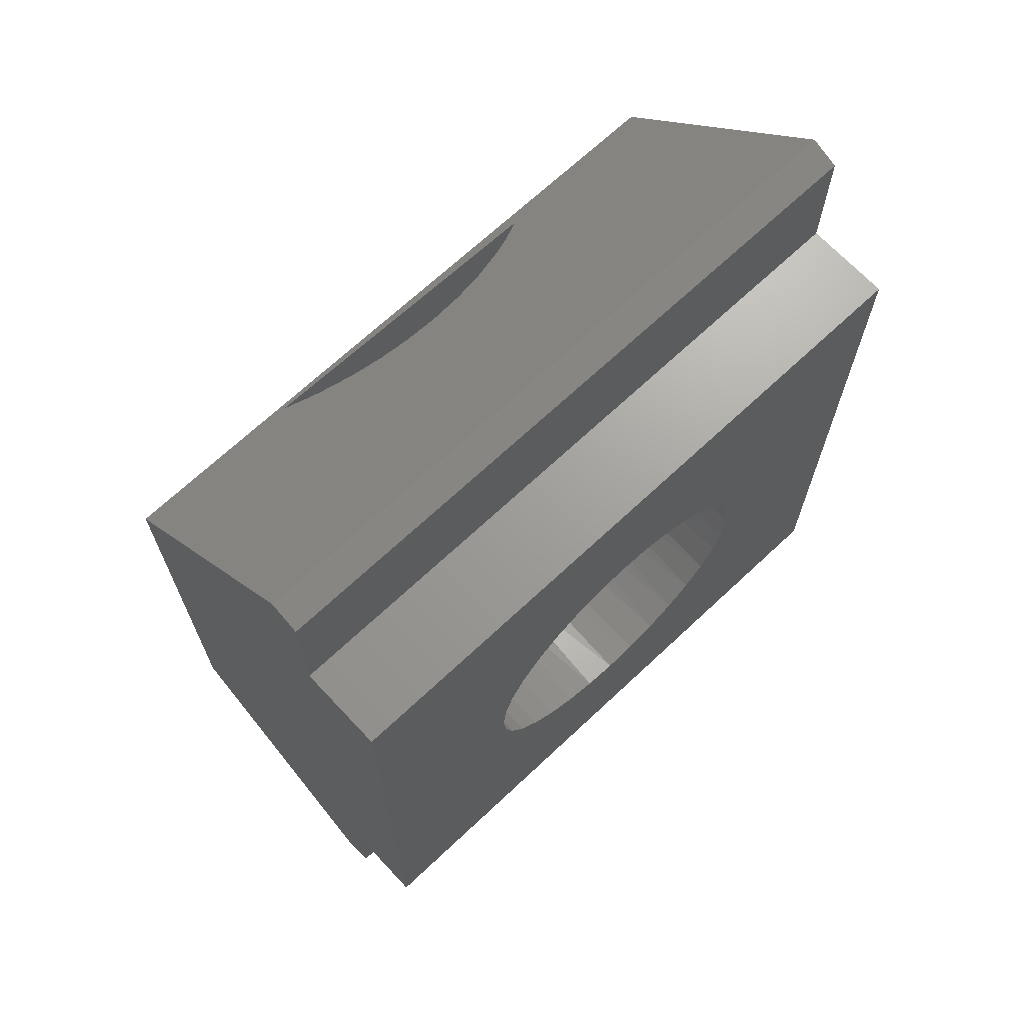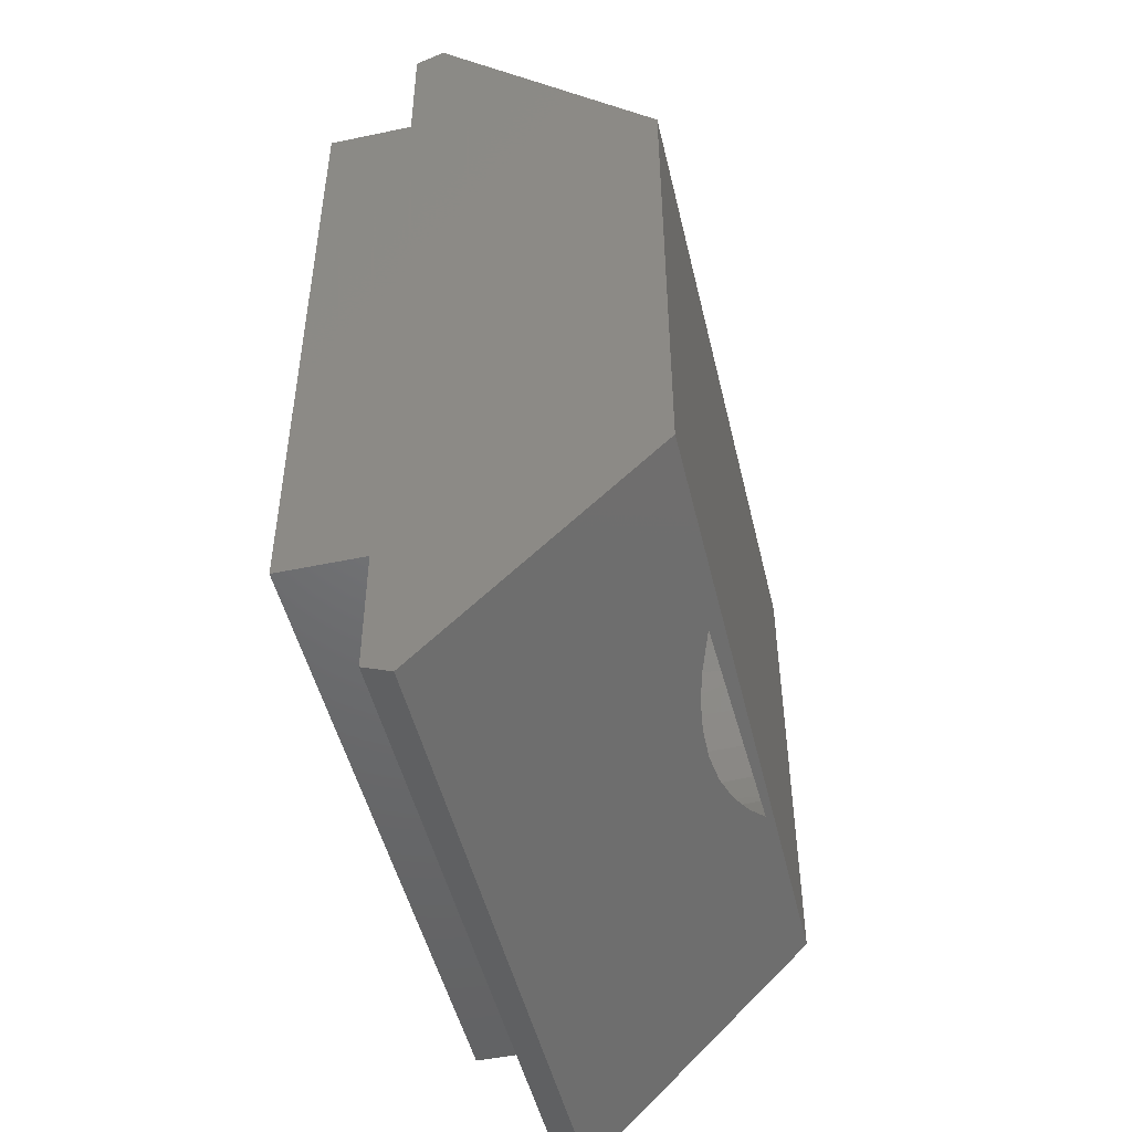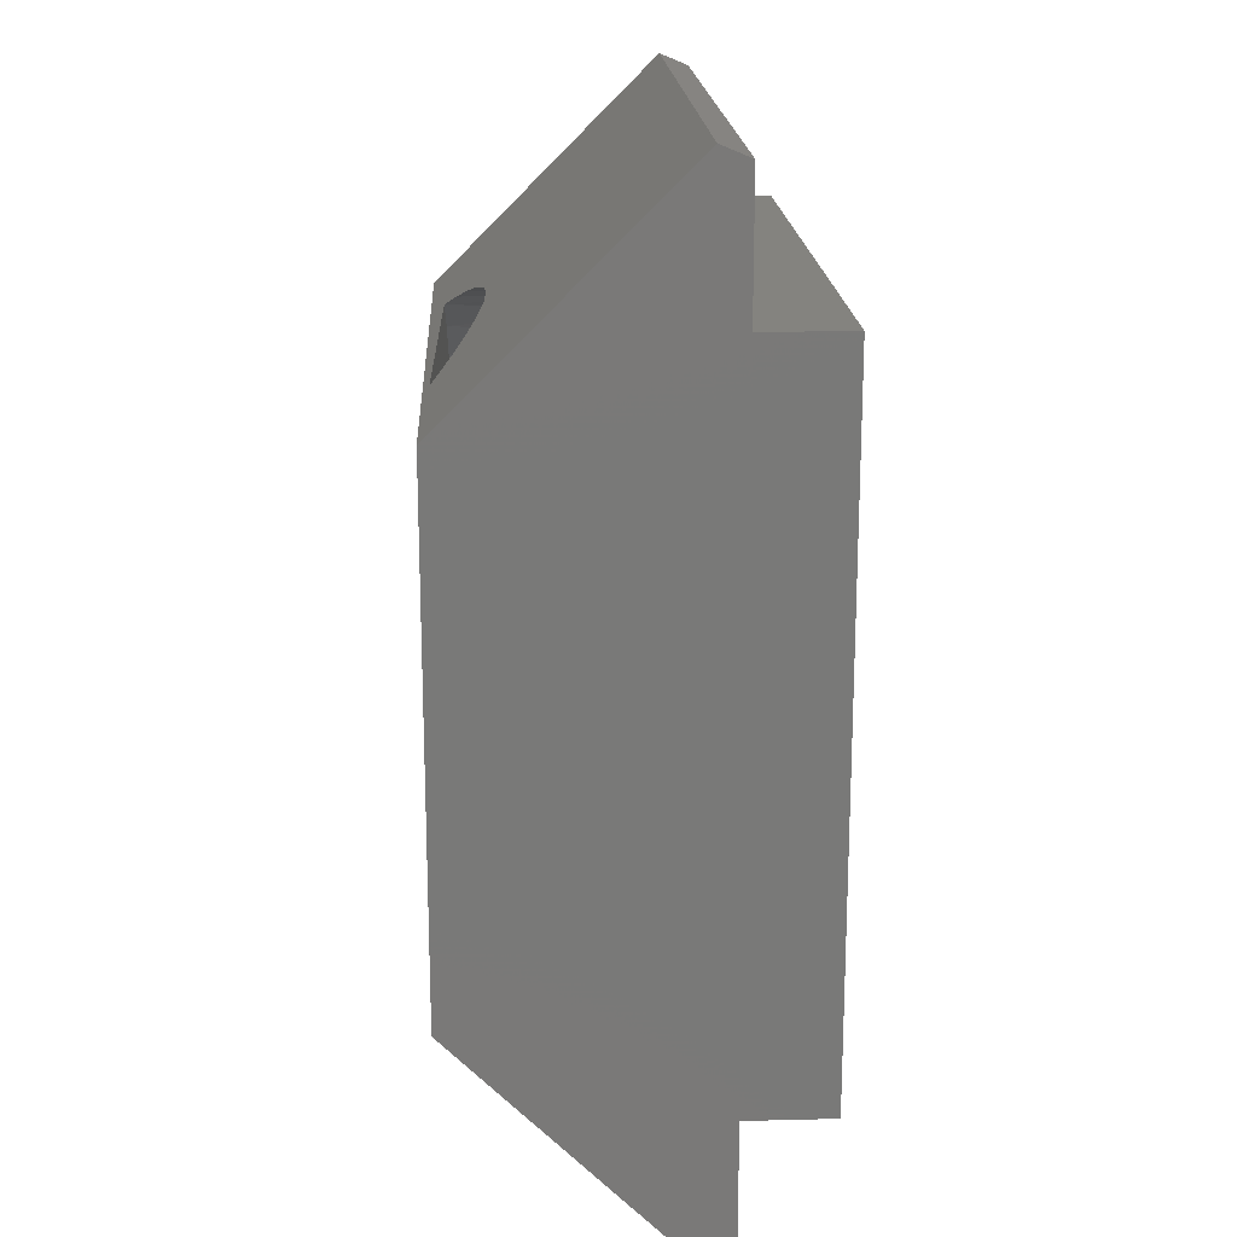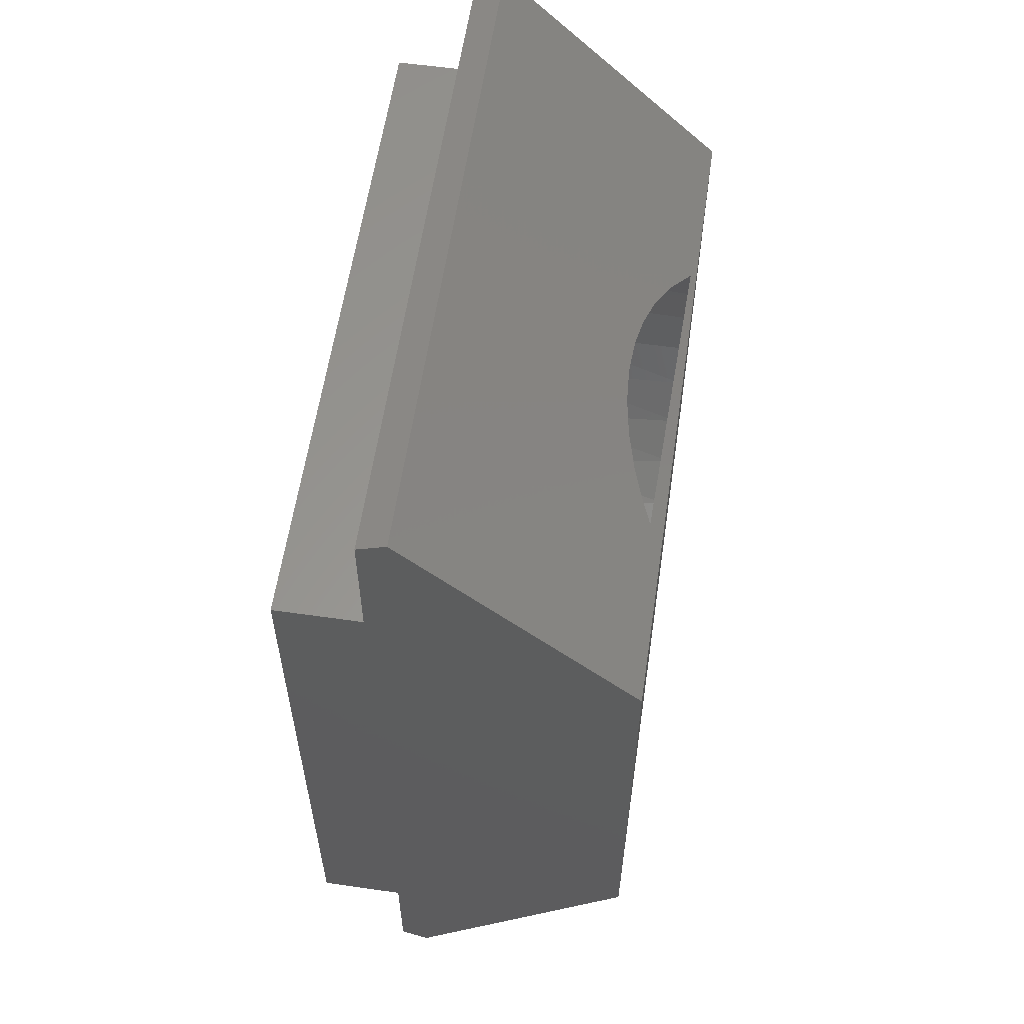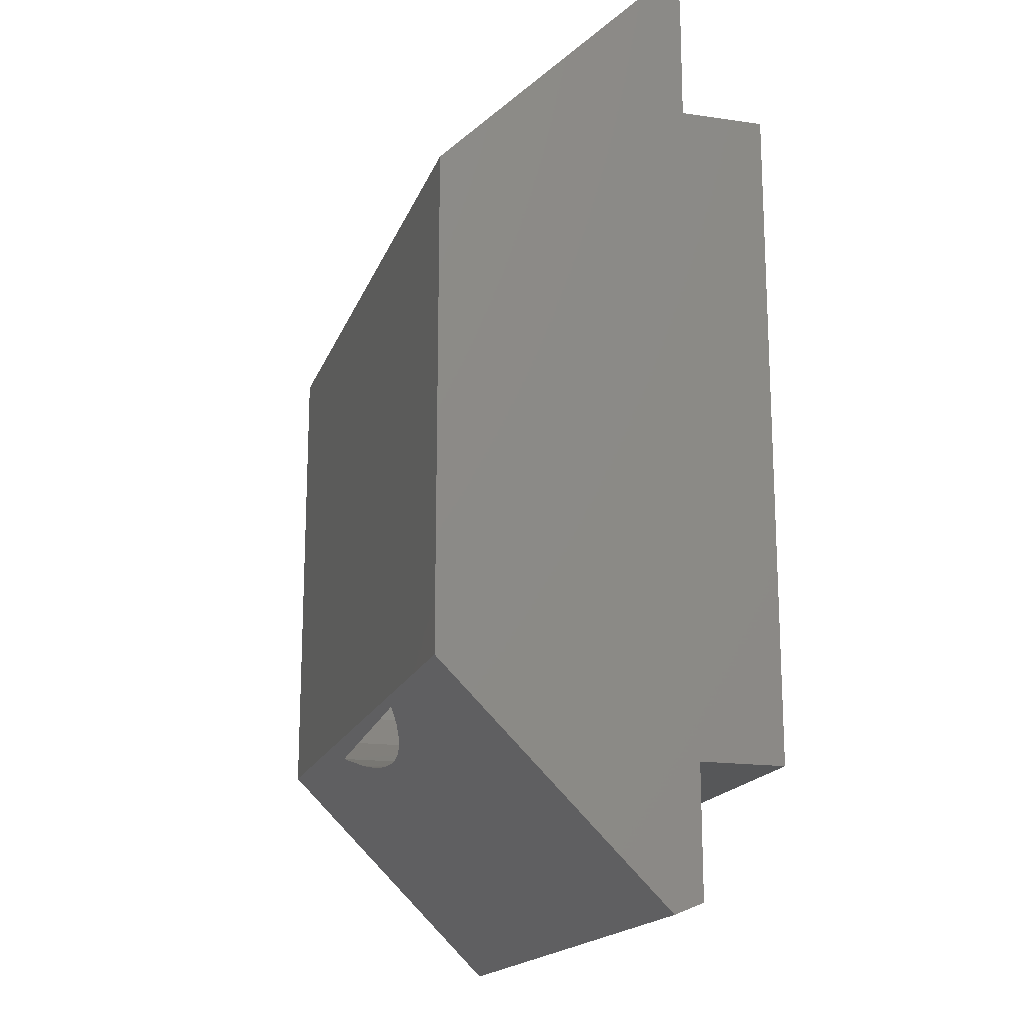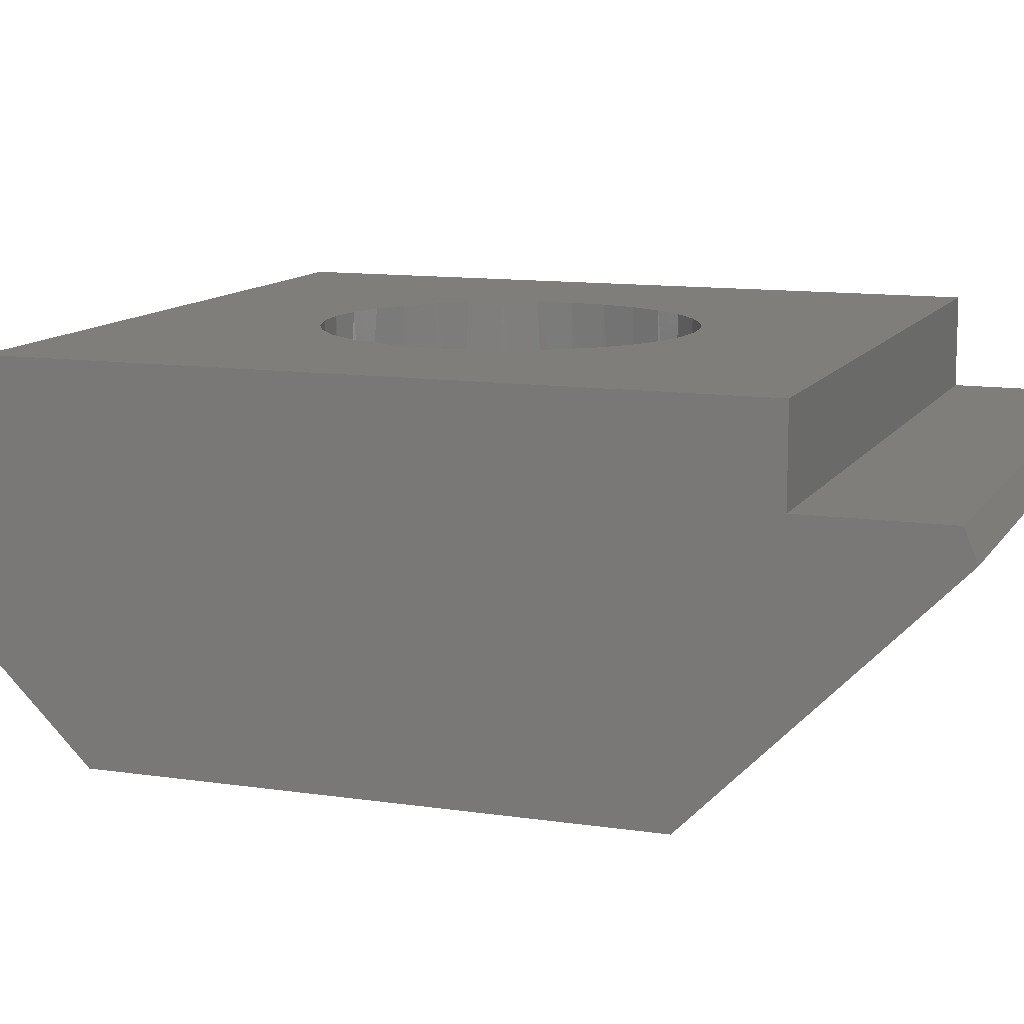
<metadata>
{"format":"stl","ext":"stl","renderer":"f3d","projection":"perspective","resolution":1024,"background":"white","views":[{"elev":68.8,"azim":-43.2,"up":"+Y"},{"elev":-48.7,"azim":103.2,"up":"+Y"},{"elev":18.1,"azim":-92.8,"up":"+Y"},{"elev":58.9,"azim":98.4,"up":"+Y"},{"elev":-17.3,"azim":-106.2,"up":"+Y"},{"elev":11.4,"azim":-70.0,"up":"+Z"}]}
</metadata>
<code>
# stl→obj: 168 verts, 340 faces
v -0.2578 0.259 0.1283
v -0.1328 1.595e-17 0.1283
v -0.1303 0.02541 0.1283
v -0.1229 0.04985 0.1283
v -0.1109 0.07237 0.1283
v -0.09466 0.09211 0.1283
v -0.07492 0.1083 0.1283
v -0.0524 0.1203 0.1283
v -0.02796 0.1278 0.1283
v -0.002549 0.1303 0.1283
v 0.2578 0.259 0.1283
v -0.2578 -0.259 0.1283
v 0.2578 -0.259 0.1283
v -0.002549 -0.1303 0.1283
v -0.02796 -0.1278 0.1283
v -0.0524 -0.1203 0.1283
v -0.07492 -0.1083 0.1283
v -0.09466 -0.09211 0.1283
v -0.1109 -0.07237 0.1283
v -0.1229 -0.04985 0.1283
v -0.1303 -0.02541 0.1283
v 0.02286 0.1278 0.1283
v 0.0473 0.1203 0.1283
v 0.06982 0.1083 0.1283
v 0.08956 0.09211 0.1283
v 0.1058 0.07237 0.1283
v 0.1178 0.04985 0.1283
v 0.1252 0.02541 0.1283
v 0.1277 0 0.1283
v 0.1252 -0.02541 0.1283
v 0.1178 -0.04985 0.1283
v 0.1058 -0.07237 0.1283
v 0.08956 -0.09211 0.1283
v 0.06982 -0.1083 0.1283
v 0.0473 -0.1203 0.1283
v 0.02286 -0.1278 0.1283
v -0.09348 -0.09327 0.003307
v -0.07742 -0.1066 0.003701
v -0.2103 -0.08716 0.0004403
v -0.1183 -0.05983 0.002699
v -0.2243 -0.04454 9.483e-05
v -0.1263 -0.04058 0.002501
v -0.1317 0.01673 0.002368
v -0.2265 0.04476 4.103e-05
v -0.1285 0.03319 0.002447
v -0.1216 0.05289 0.002617
v 0.1648 -0.1522 0.009646
v 0.02205 -0.1279 0.006143
v 0.04217 -0.1223 0.006637
v 0.1924 -0.1169 0.01032
v 0.06114 -0.1136 0.007103
v 0.07848 -0.102 0.007528
v 0.1165 -0.05289 0.008462
v 0.1234 -0.03319 0.008631
v 0.2245 -0.03352 0.01111
v 0.1212 0.04058 0.008578
v 0.1132 0.05983 0.00838
v 0.2223 0.05578 0.01106
v 0.001294 -0.1302 0.005634
v 0.1308 -0.1816 0.008812
v 0.09174 -0.2037 0.007854
v 0.04914 -0.2178 0.006808
v 0.004605 -0.2233 0.005715
v -0.04014 -0.22 0.004616
v -0.08338 -0.208 0.003555
v -0.1235 -0.1878 0.002571
v -0.1588 -0.1602 0.001703
v -0.1881 -0.1262 0.0009832
v -0.03997 -0.1248 0.004621
v -0.01956 -0.1291 0.005122
v -0.05942 -0.1172 0.004143
v -0.2298 -2.803e-17 -4e-05
v -0.1328 1.595e-17 0.002341
v -0.1312 -0.02055 0.002382
v -0.2146 0.08802 0.0003348
v -0.1944 0.1281 0.00083
v -0.08358 0.102 0.00355
v -0.09883 0.08774 0.003176
v -0.1116 0.07123 0.002862
v -0.1668 0.1635 0.001508
v -0.006392 0.1302 0.005445
v -0.02715 0.1279 0.004935
v -0.04727 0.1223 0.004441
v -0.06624 0.1136 0.003976
v -0.1328 0.1928 0.002342
v -0.09376 0.2149 0.0033
v -0.05116 0.229 0.004346
v -0.006629 0.2345 0.005439
v 0.03812 0.2312 0.006538
v 0.08136 0.2192 0.007599
v 0.1214 0.199 0.008583
v 0.1568 0.1714 0.009451
v 0.1861 0.1374 0.01017
v 0.2082 0.0984 0.01071
v 0.08839 0.09327 0.007772
v 0.07232 0.1066 0.007377
v 0.05433 0.1172 0.006935
v 0.03487 0.1248 0.006458
v 0.01446 0.1291 0.005957
v -0.1072 -0.07754 0.00297
v 0.2125 -0.07678 0.01082
v 0.09373 -0.08774 0.007903
v 0.1065 -0.07123 0.008217
v 0.2278 0.01124 0.01119
v 0.1266 -0.01673 0.00871
v 0.1277 0 0.008737
v 0.1261 0.02055 0.008697
v 0.1021 0.07754 0.008109
v 0.2578 0.3685 0.0404
v 0.2578 0.1933 -0.1349
v 0.1169 0.2037 -0.1244
v 0.09919 0.2129 -0.1152
v 0.0802 0.2207 -0.1074
v 0.05537 0.2282 -0.09997
v 0.02923 0.2329 -0.09525
v -0.2578 0.3685 0.0404
v -0.2578 0.1933 -0.1349
v -0.122 0.1979 -0.1302
v -0.002542 0.2008 -0.1273
v 0.002512 0.2346 -0.09357
v -0.02423 0.2331 -0.095
v -0.04772 0.2292 -0.09892
v -0.07019 0.223 -0.1051
v -0.09747 0.2118 -0.1163
v 0.2578 -0.3685 0.0404
v -0.2578 -0.3685 0.0404
v 0.02164 -0.2225 -0.1057
v 0.04432 -0.2193 -0.1088
v 0.06621 -0.2141 -0.114
v 0.09602 -0.2032 -0.1249
v 0.2578 -0.1933 -0.1349
v -0.2578 -0.1933 -0.1349
v -0.1017 -0.1984 -0.1297
v -0.08205 -0.2073 -0.1208
v -0.05747 -0.2155 -0.1126
v -0.03142 -0.2209 -0.1072
v -0.004978 -0.2232 -0.1049
v -0.002817 -0.2008 -0.1273
v -0.2101 -0.07992 -0.1324
v -0.1914 -0.1164 -0.1319
v -0.1666 -0.149 -0.1313
v -0.1363 -0.1766 -0.1306
v -0.2219 -0.0407 -0.1327
v -0.2266 -2.803e-17 -0.1328
v 0.1348 -0.181 -0.1239
v 0.1685 -0.1517 -0.1231
v 0.1959 -0.1164 -0.1224
v 0.2159 -0.07643 -0.122
v 0.2278 -0.03334 -0.1217
v 0.2311 0.01124 -0.1216
v 0.216 0.08734 -0.1219
v 0.1991 0.1224 -0.1224
v 0.1765 0.1541 -0.1229
v 0.1488 0.1814 -0.1236
v -0.1528 0.174 -0.131
v -0.1791 0.1453 -0.1316
v -0.2001 0.1126 -0.1322
v -0.2153 0.07675 -0.1325
v 0.2268 0.04993 -0.1217
v -0.2242 0.03886 -0.1328
v 0.2578 0.3594 0.0625
v 0.2578 0.259 0.0625
v 0.2578 -0.259 0.0625
v 0.2578 -0.3594 0.0625
v -0.2578 -0.3594 0.0625
v -0.2578 -0.259 0.0625
v -0.2578 0.259 0.0625
v -0.2578 0.3594 0.0625
f 1 2 3
f 1 3 4
f 1 4 5
f 1 5 6
f 1 6 7
f 1 7 8
f 1 8 9
f 1 9 10
f 1 10 11
f 12 13 14
f 12 14 15
f 12 15 16
f 12 16 17
f 12 17 18
f 12 18 19
f 12 19 20
f 12 20 21
f 12 21 2
f 12 2 1
f 11 10 22
f 11 22 23
f 11 23 24
f 11 24 25
f 11 25 26
f 11 26 27
f 11 27 28
f 11 28 29
f 13 11 29
f 13 29 30
f 13 30 31
f 13 31 32
f 13 32 33
f 13 33 34
f 13 34 35
f 13 35 36
f 13 36 14
f 37 38 39
f 40 41 42
f 43 44 45
f 45 44 46
f 47 48 49
f 47 49 50
f 50 49 51
f 50 51 52
f 53 54 55
f 56 57 58
f 59 48 47
f 59 47 60
f 59 60 61
f 59 61 62
f 59 62 63
f 59 63 64
f 59 64 65
f 59 65 66
f 59 66 67
f 67 68 69
f 67 69 70
f 67 70 59
f 68 39 38
f 68 38 71
f 68 71 69
f 72 44 43
f 72 43 73
f 72 73 74
f 72 74 42
f 72 42 41
f 75 76 77
f 75 77 78
f 75 78 79
f 75 79 46
f 75 46 44
f 76 80 81
f 76 81 82
f 76 82 83
f 76 83 84
f 76 84 77
f 81 80 85
f 81 85 86
f 81 86 87
f 81 87 88
f 81 88 89
f 81 89 90
f 81 90 91
f 81 91 92
f 81 92 93
f 93 94 95
f 93 95 96
f 93 96 97
f 93 97 98
f 93 98 99
f 93 99 81
f 41 40 39
f 39 40 100
f 39 100 37
f 50 52 101
f 101 52 102
f 101 102 55
f 55 102 103
f 55 103 53
f 55 54 104
f 104 54 105
f 104 105 106
f 104 106 58
f 58 106 107
f 58 107 56
f 58 57 94
f 94 57 108
f 94 108 95
f 4 3 45
f 5 79 78
f 78 6 5
f 6 78 77
f 77 7 6
f 84 7 77
f 8 7 84
f 83 8 84
f 99 22 10
f 22 99 98
f 98 23 22
f 97 23 98
f 24 23 97
f 25 95 108
f 108 26 25
f 26 108 57
f 57 27 26
f 56 27 57
f 28 27 56
f 45 3 43
f 43 3 2
f 43 2 73
f 45 46 4
f 4 46 79
f 4 79 5
f 99 10 81
f 81 10 9
f 81 9 82
f 82 9 8
f 82 8 83
f 97 96 24
f 24 96 95
f 24 95 25
f 56 107 28
f 28 107 106
f 28 106 29
f 31 30 54
f 32 103 102
f 102 33 32
f 33 102 52
f 52 34 33
f 51 34 52
f 35 34 51
f 49 35 51
f 70 15 14
f 15 70 69
f 69 16 15
f 71 16 69
f 17 16 71
f 18 37 100
f 100 19 18
f 19 100 40
f 40 20 19
f 42 20 40
f 21 20 42
f 54 30 105
f 105 30 29
f 105 29 106
f 54 53 31
f 31 53 103
f 31 103 32
f 70 14 59
f 59 14 36
f 59 36 48
f 48 36 35
f 48 35 49
f 71 38 17
f 17 38 37
f 17 37 18
f 42 74 21
f 21 74 73
f 21 73 2
f 109 110 111
f 109 111 112
f 109 112 113
f 109 113 114
f 109 114 115
f 109 115 116
f 110 117 118
f 110 118 119
f 110 119 111
f 116 115 120
f 116 120 121
f 116 121 122
f 116 122 123
f 116 123 124
f 116 124 118
f 116 118 117
f 125 126 127
f 125 127 128
f 125 128 129
f 125 129 130
f 125 130 131
f 126 132 133
f 126 133 134
f 126 134 135
f 126 135 136
f 126 136 137
f 126 137 127
f 131 130 138
f 131 138 133
f 131 133 132
f 39 139 41
f 140 139 39
f 68 140 39
f 141 140 68
f 67 141 68
f 142 141 67
f 66 142 67
f 135 134 65
f 64 135 65
f 64 136 135
f 61 129 62
f 139 143 41
f 41 143 144
f 41 144 72
f 142 66 133
f 133 66 65
f 133 65 134
f 127 137 63
f 63 137 136
f 63 136 64
f 129 128 62
f 62 128 127
f 62 127 63
f 129 61 130
f 130 61 60
f 130 60 145
f 145 60 47
f 145 47 146
f 146 47 50
f 146 50 147
f 147 50 101
f 147 101 148
f 148 101 55
f 148 55 149
f 149 55 104
f 149 104 150
f 94 151 58
f 152 151 94
f 93 152 94
f 153 152 93
f 92 153 93
f 92 154 153
f 154 92 91
f 89 115 114
f 80 155 85
f 156 155 80
f 76 156 80
f 76 157 156
f 157 76 75
f 75 158 157
f 158 75 44
f 151 159 58
f 58 159 150
f 58 150 104
f 154 91 111
f 111 91 90
f 111 90 112
f 112 90 113
f 113 90 89
f 113 89 114
f 121 120 88
f 88 120 115
f 88 115 89
f 124 123 86
f 86 123 122
f 86 122 87
f 87 122 121
f 87 121 88
f 155 118 85
f 85 118 124
f 85 124 86
f 158 44 160
f 160 44 72
f 160 72 144
f 145 138 130
f 119 154 111
f 144 159 160
f 160 159 151
f 160 151 158
f 158 151 152
f 158 152 157
f 157 152 153
f 157 153 156
f 156 153 154
f 156 154 155
f 155 154 119
f 155 119 118
f 159 144 150
f 150 144 143
f 150 143 149
f 149 143 139
f 149 139 148
f 148 139 140
f 148 140 147
f 147 140 141
f 147 141 146
f 146 141 142
f 146 142 145
f 145 142 133
f 145 133 138
f 125 131 110
f 125 110 109
f 125 109 161
f 125 161 162
f 125 162 163
f 125 163 164
f 163 162 13
f 13 162 11
f 126 165 166
f 126 166 167
f 126 167 168
f 126 168 116
f 126 116 117
f 126 117 132
f 166 12 167
f 167 12 1
f 163 166 164
f 164 166 165
f 164 165 125
f 125 165 126
f 161 168 162
f 162 168 167
f 109 116 161
f 161 116 168
f 12 166 13
f 13 166 163
f 167 1 162
f 162 1 11
f 132 117 131
f 131 117 110

</code>
